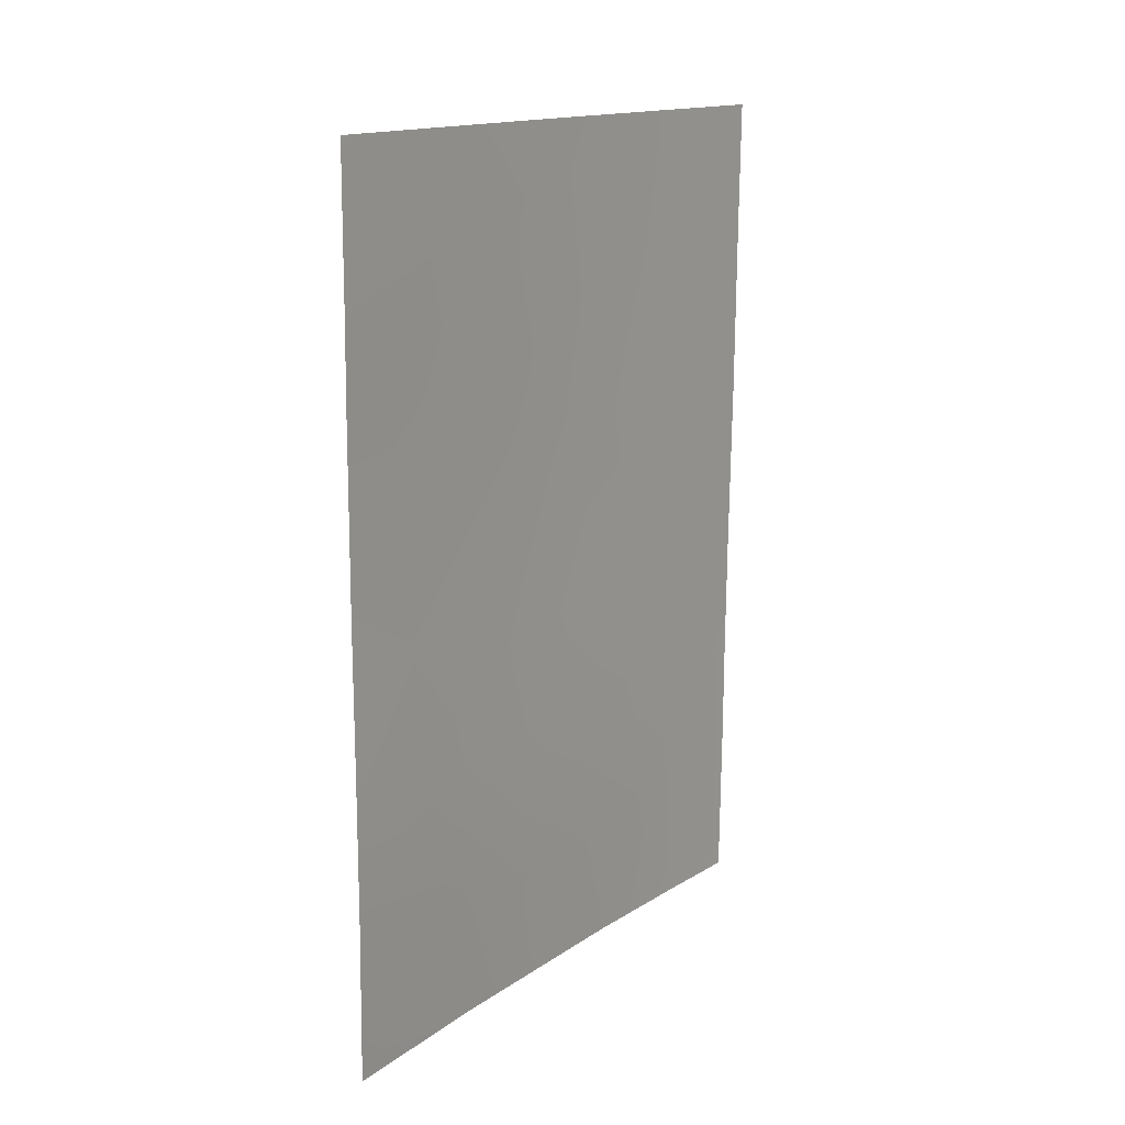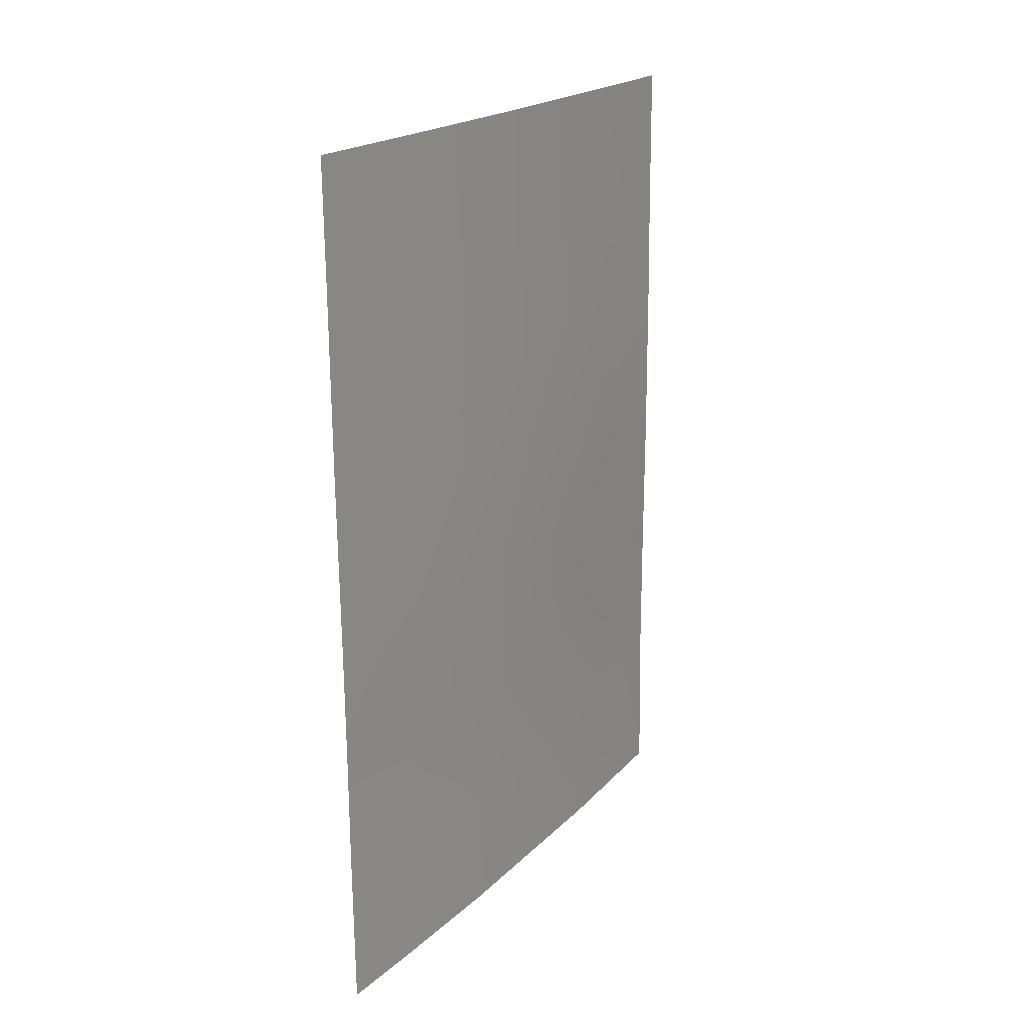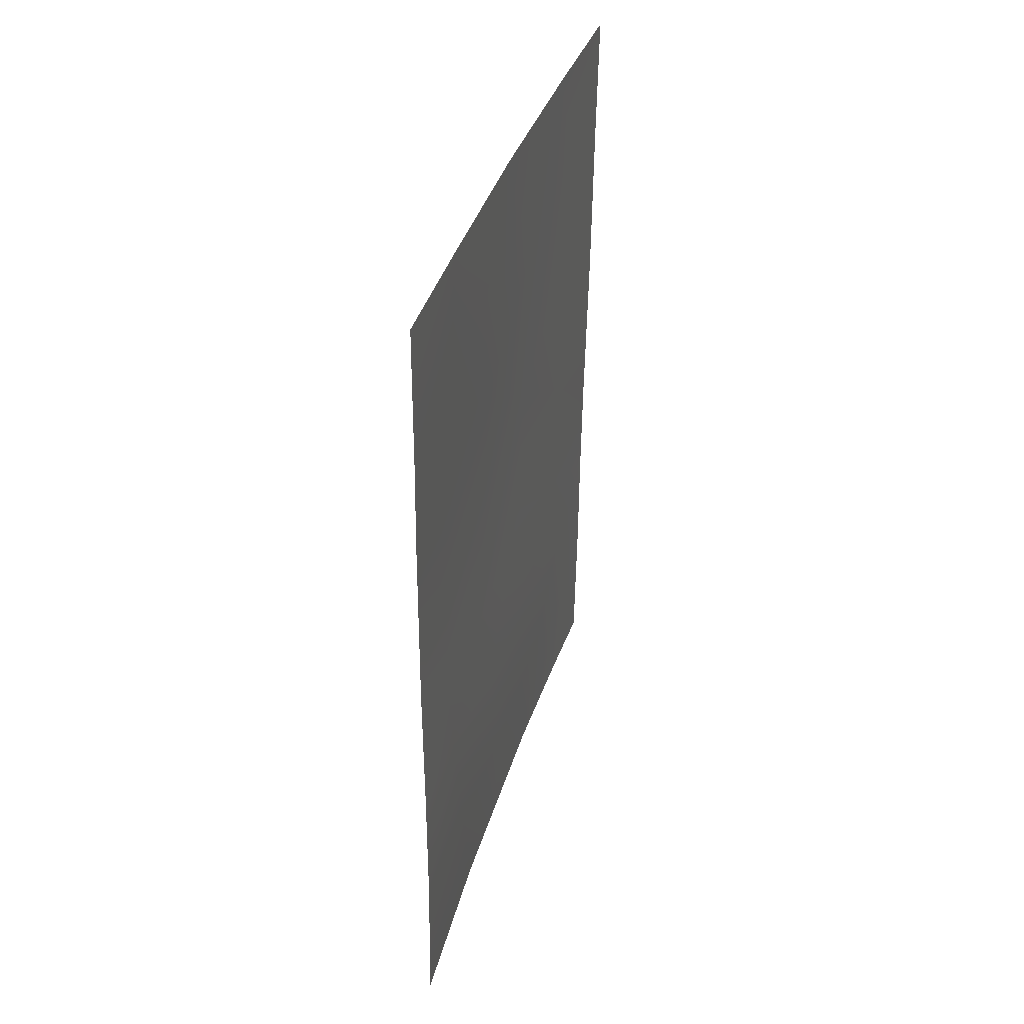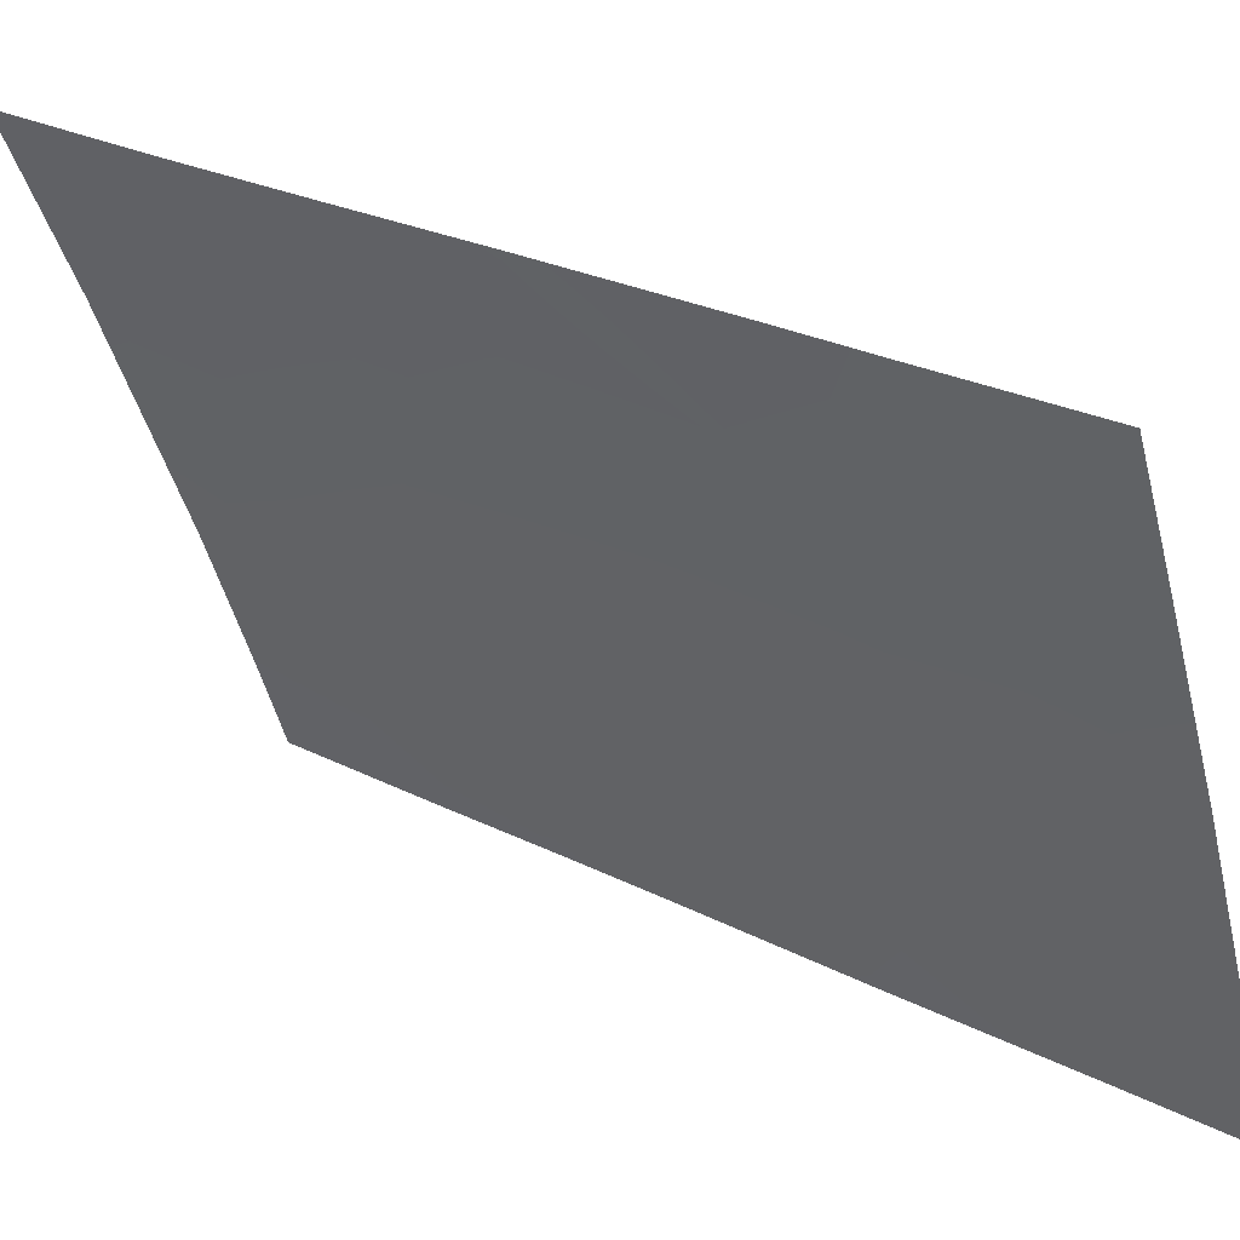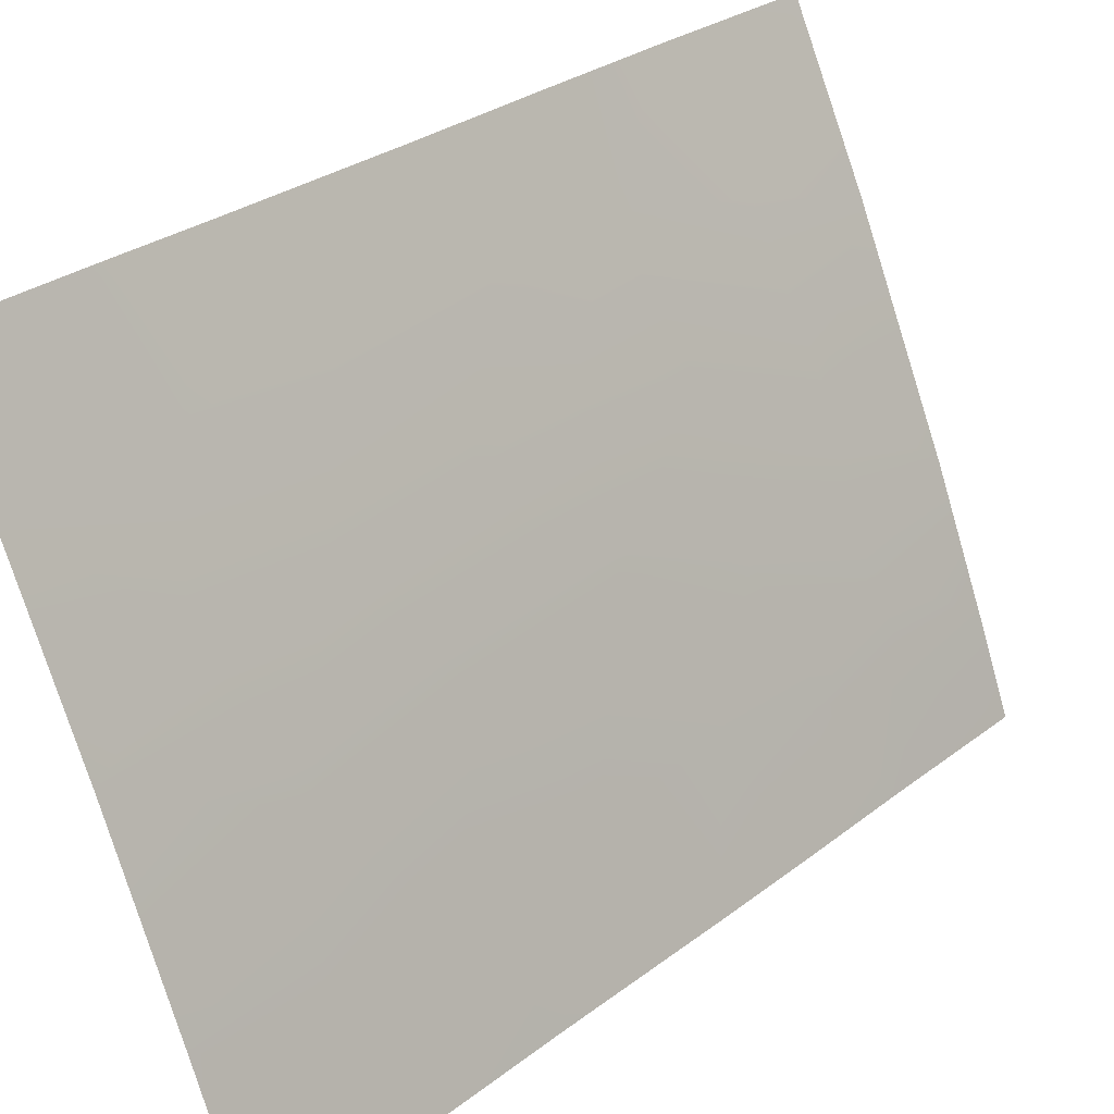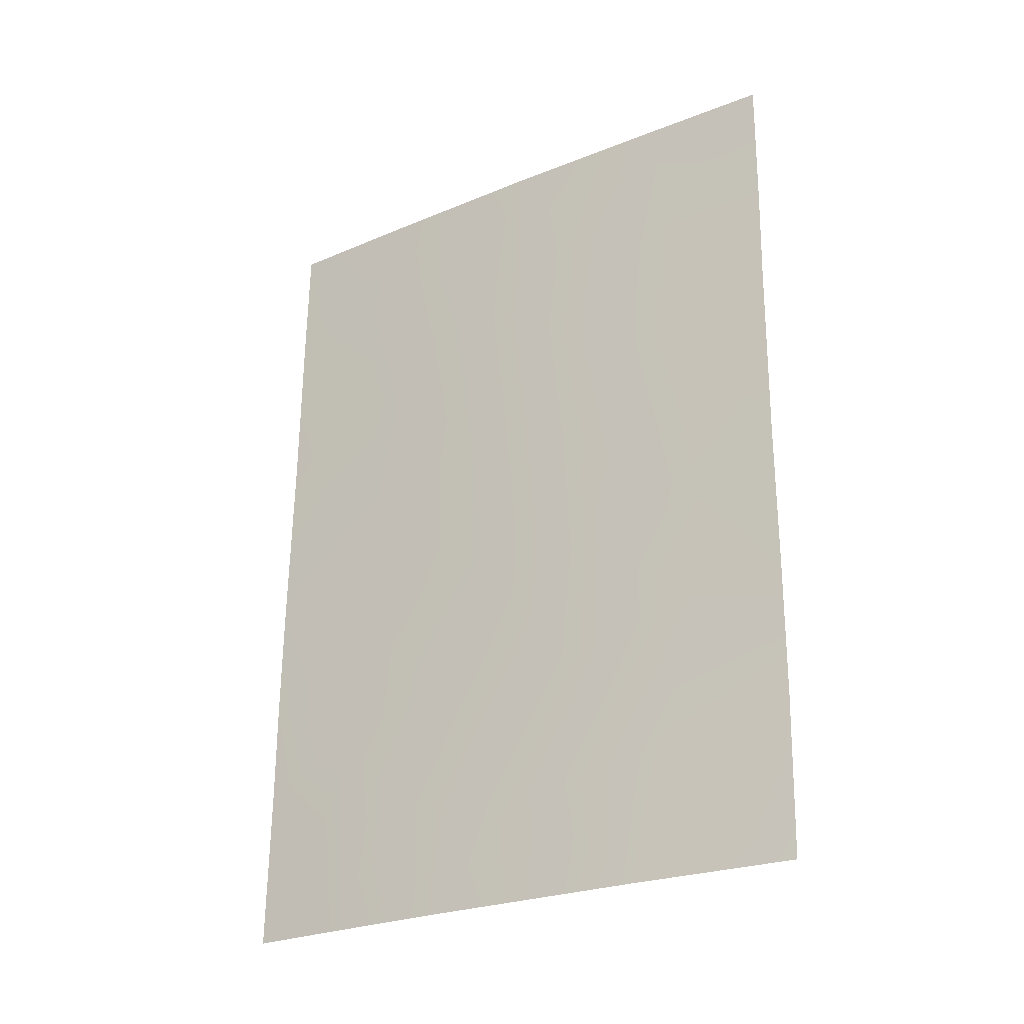
<metadata>
{"format":"obj","ext":"obj","renderer":"f3d","projection":"perspective","resolution":1024,"background":"white","views":[{"elev":15.2,"azim":59.1,"up":"+Y"},{"elev":20.4,"azim":-125.5,"up":"+Y"},{"elev":38.4,"azim":39.3,"up":"+Y"},{"elev":26.2,"azim":128.1,"up":"+Z"},{"elev":28.7,"azim":-139.6,"up":"+Z"},{"elev":-25.5,"azim":-33.9,"up":"+Y"}]}
</metadata>
<code>
v -70.85 -50 94.93
v -71.95 -47.8 92
v -71.29 -45.38 93.62
v -68.45 -38 100
v -68.57 -50 100
v -71.08 -38 93.82
v -68.46 -39.99 100
v -71.8 -38 92
v -69.58 -50 97.86
v -71.99 -50 92
v -69.85 -43.17 97.05
v -68.51 -43.82 100
v -71.94 -46.24 92
v -69.75 -39.5 97.1
v -70.23 -48.5 96.28
v -71.25 -41.3 93.53
v -70.71 -46.61 95.04
v -71.83 -39.63 92
v -71.54 -50 93.19
v -71.61 -48.62 92.94
v -71.86 -42.13 92
v -69.11 -42.1 98.66
v -70.1 -50 96.67
v -71.43 -47.04 93.32
v -68.49 -41.29 100
v -69.1 -40.17 98.59
v -68.51 -45.86 100
v -69.1 -46.15 98.71
v -69.64 -45.03 97.56
v -71.92 -44.66 92
v -68.51 -47.75 100
v -69.15 -38 98.41
v -70.13 -38 96.16
v -71.07 -48.34 94.28
v -70.48 -44.65 95.59
v -69.82 -41.21 97.03
v -71.24 -43.46 93.65
v -70.58 -40.07 95.16
v -70.58 -42.39 95.29
v -69.33 -48.28 98.29
v -71.31 -39.5 93.3
v -69.93 -46.6 96.92
v -69 -44.49 98.93
f 19 20 34
f 12 43 22
f 7 25 26
f 38 33 14
f 34 24 17
f 38 36 39
f 42 17 35
f 32 7 26
f 5 9 40
f 8 41 18
f 41 8 6
f 15 1 34
f 1 19 34
f 19 10 20
f 10 2 20
f 21 18 16
f 38 6 33
f 9 23 15
f 23 1 15
f 2 13 24
f 2 24 20
f 26 25 22
f 25 12 22
f 13 30 3
f 3 24 13
f 12 27 43
f 27 31 28
f 11 29 35
f 30 21 37
f 9 15 40
f 15 42 40
f 5 40 31
f 7 32 4
f 14 33 32
f 15 34 17
f 35 17 3
f 38 41 6
f 32 26 14
f 3 37 35
f 35 37 39
f 21 16 37
f 39 11 35
f 30 37 3
f 17 24 3
f 29 11 43
f 11 36 22
f 11 22 43
f 38 14 36
f 39 36 11
f 38 39 16
f 14 26 36
f 36 26 22
f 29 42 35
f 42 15 17
f 16 39 37
f 40 28 31
f 34 20 24
f 41 16 18
f 16 41 38
f 42 29 28
f 42 28 40
f 43 27 28
f 43 28 29

</code>
